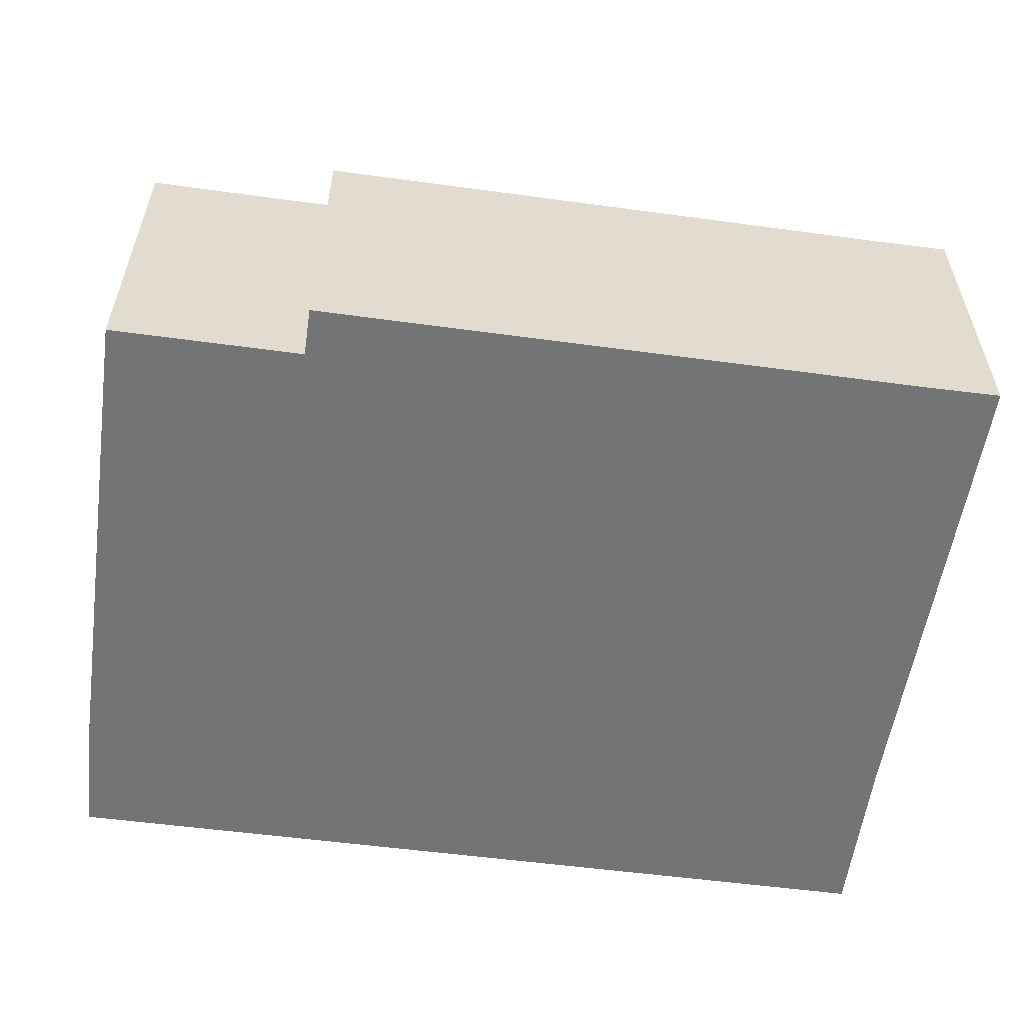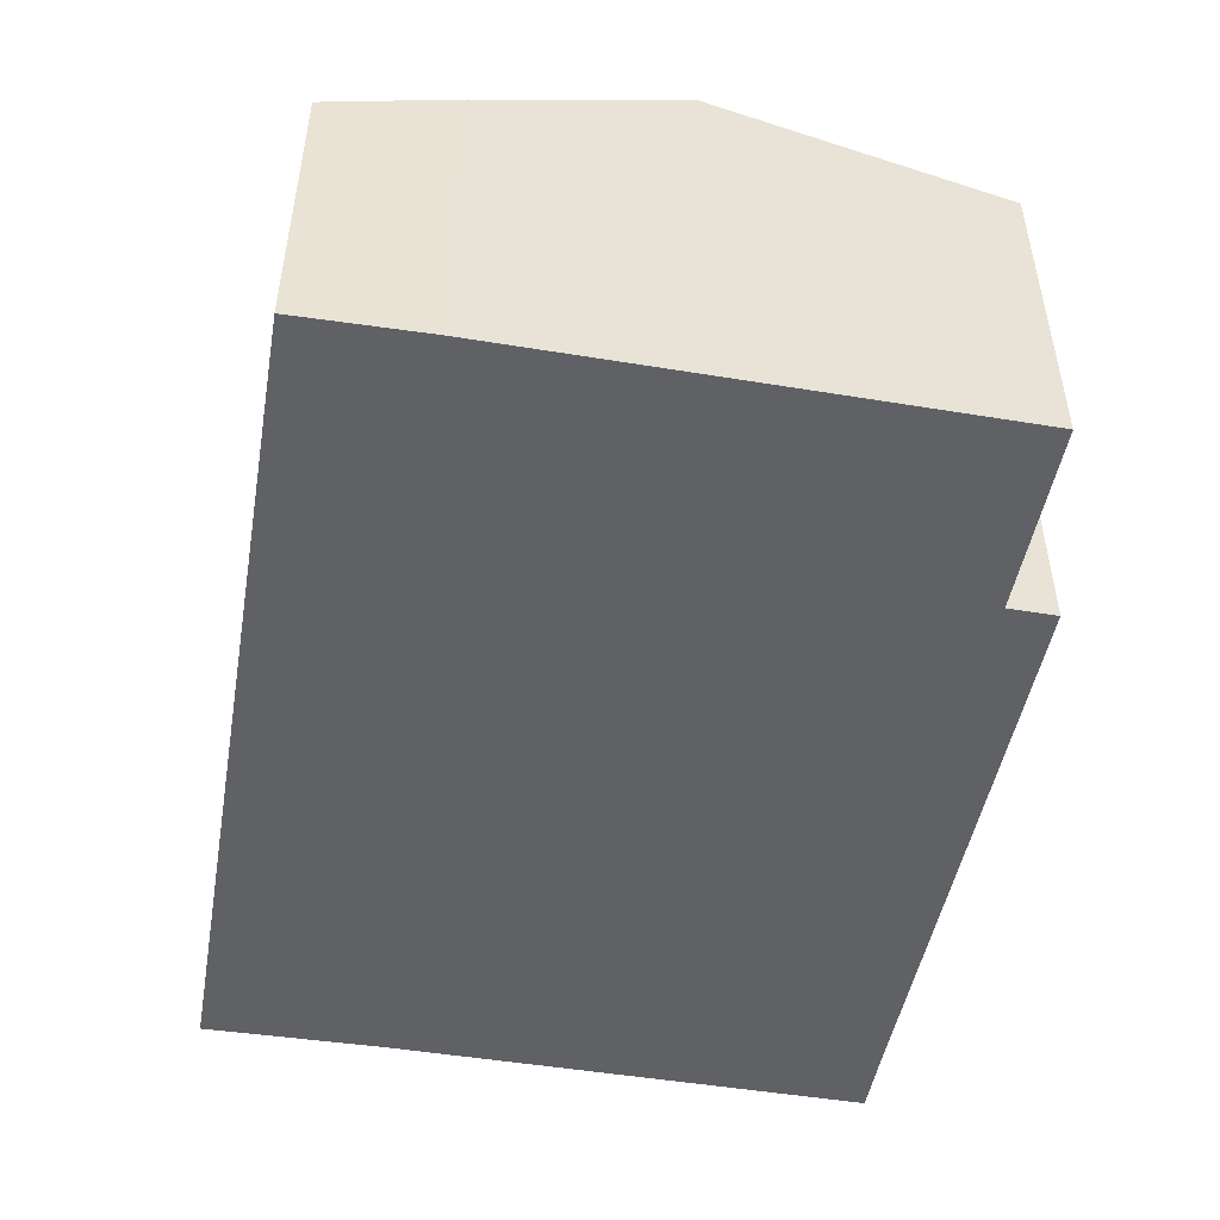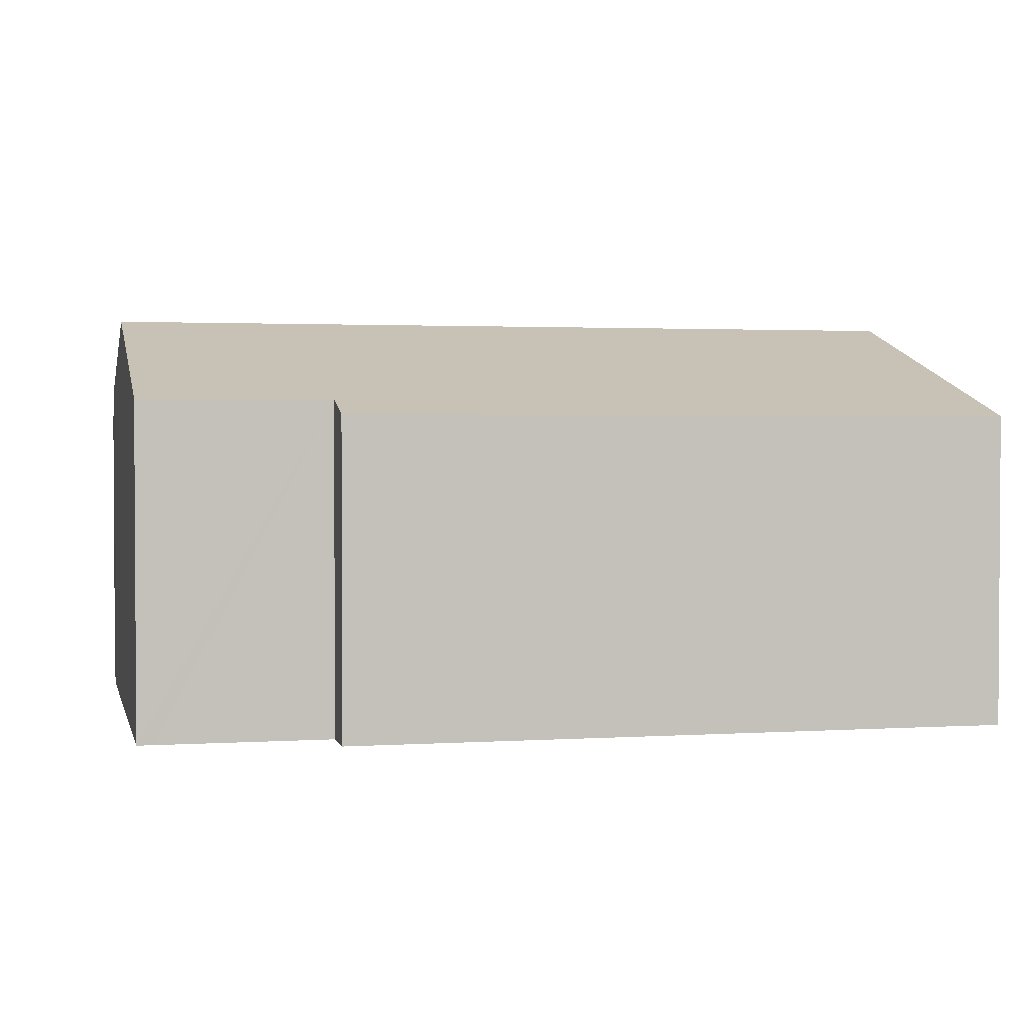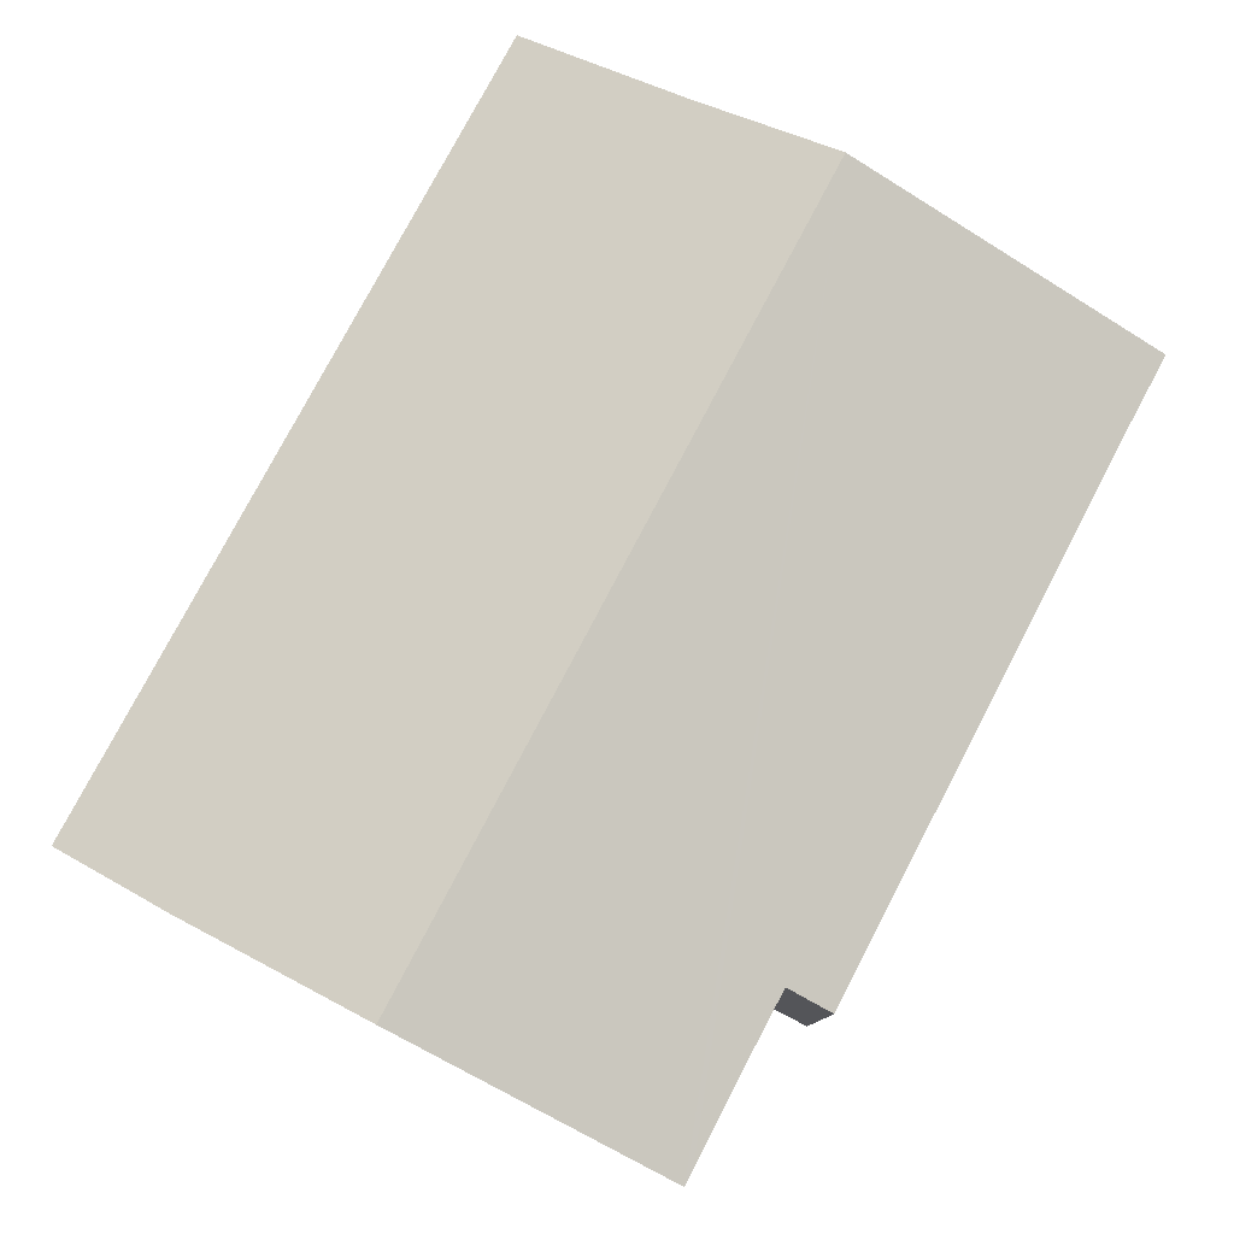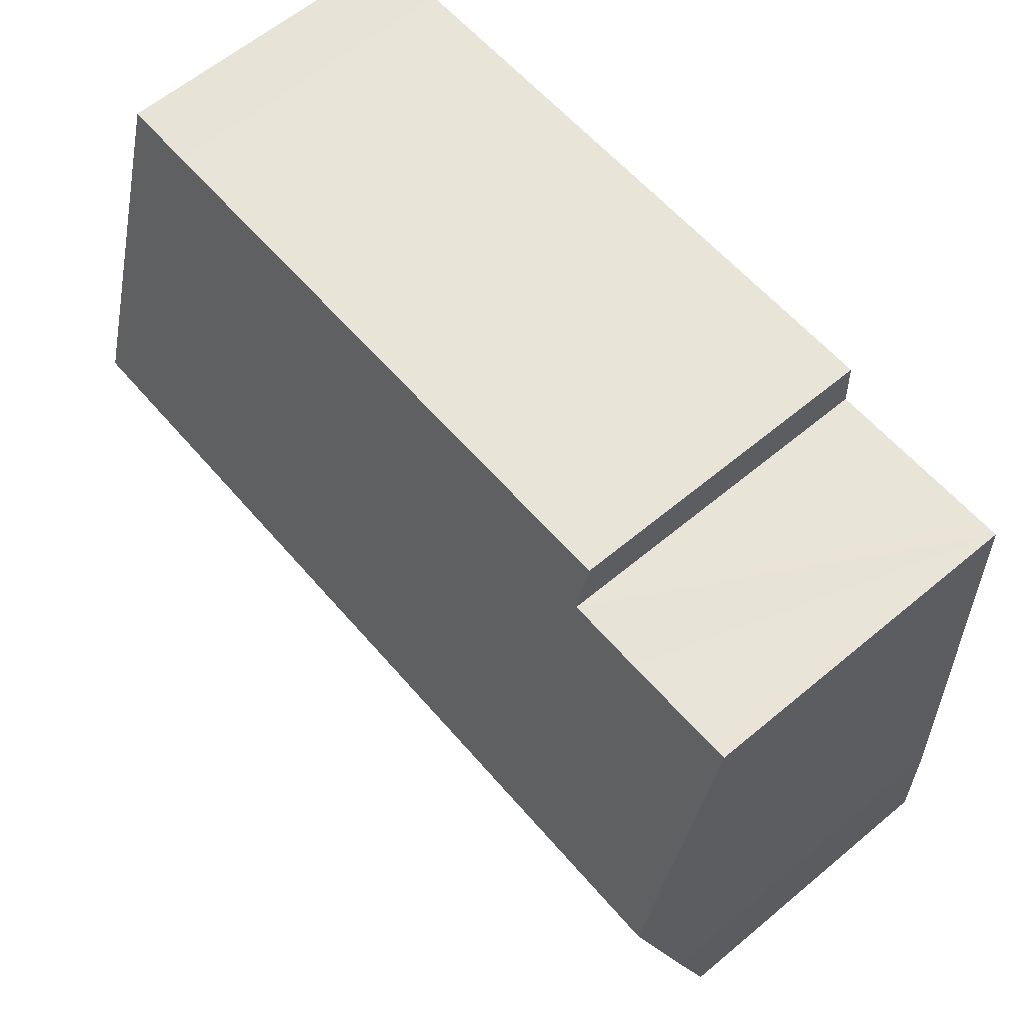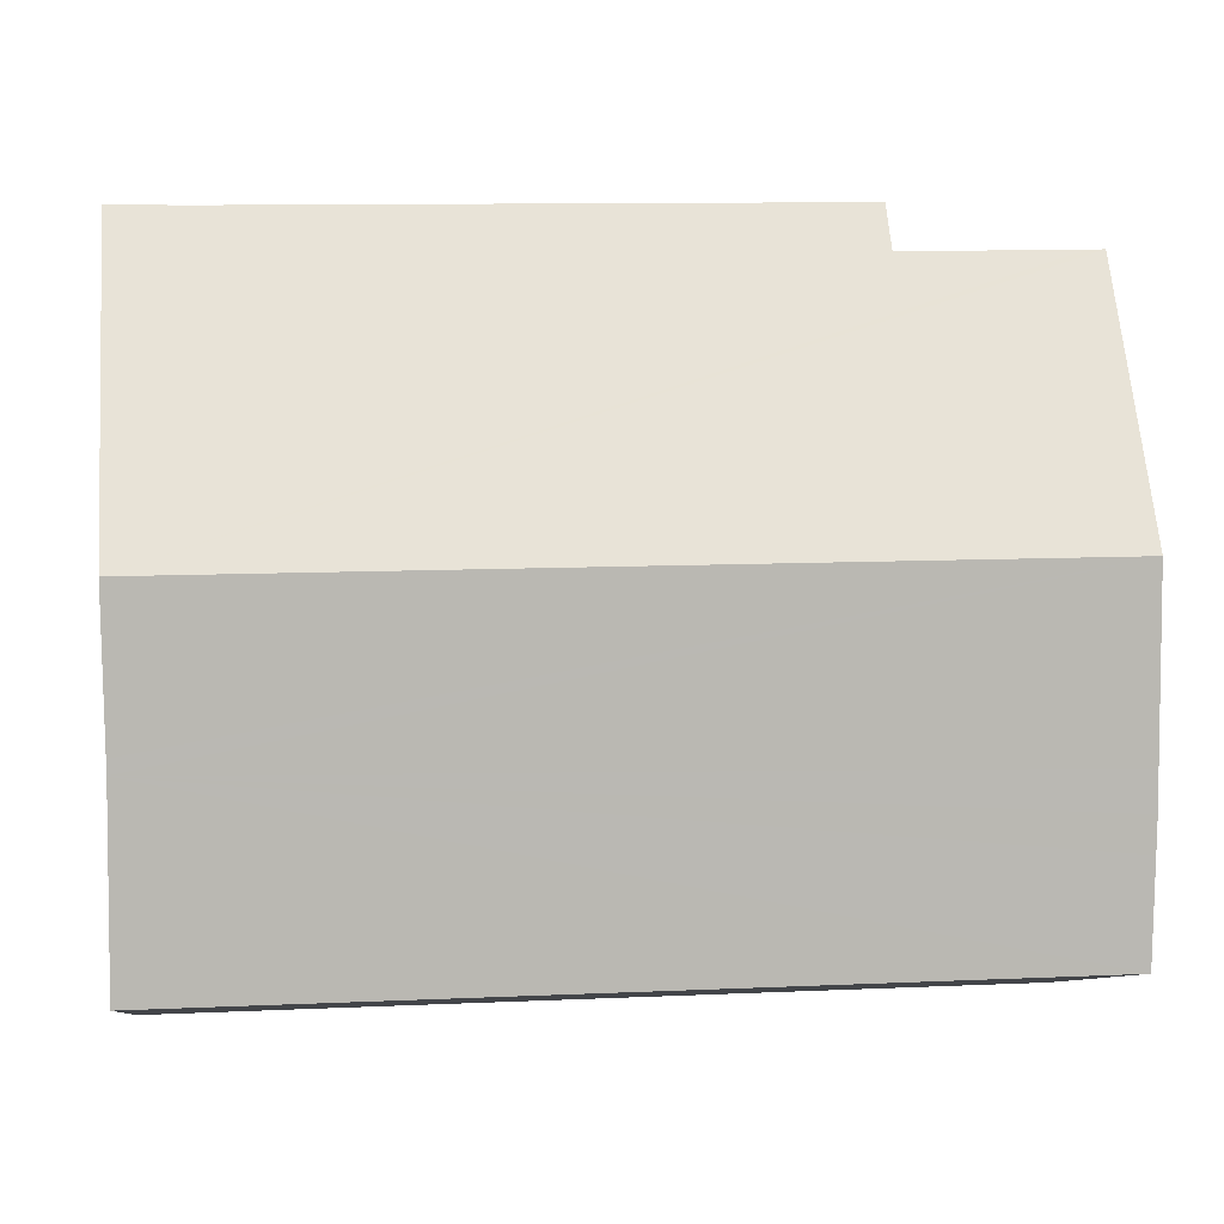
<metadata>
{"format":"obj","ext":"obj","renderer":"f3d","projection":"perspective","resolution":1024,"background":"white","views":[{"elev":-56.1,"azim":-5.8,"up":"+Y"},{"elev":-48.5,"azim":-97.9,"up":"+Y"},{"elev":2.0,"azim":-10.5,"up":"+Y"},{"elev":78.7,"azim":-60.0,"up":"+Y"},{"elev":62.1,"azim":-130.2,"up":"+Z"},{"elev":-9.3,"azim":173.7,"up":"+Z"}]}
</metadata>
<code>
v  19.39 7.706 -0.72
v  21.19 9.083 3.704
v  21.09 7.707 -0.783
v  0 7.692 4.71e-16
v  0.046 8.42 2.377
v  0.062 8.673 3.2
v  0.103 8.953 4.114
v  0.285 10.23 8.267
v  21.2 9.182 4.028
v  21.37 10.23 7.435
v  0.593 8.063 15.32
v  0.992 8.064 15.3
v  3.4 8.068 15.2
v  5.238 8.065 15.13
v  5.293 7.701 16.32
v  19.95 7.706 15.72
v  21.76 7.7 15.67
v  0.593 -9.382e-16 15.32
v  0.992 -9.371e-16 15.3
v  5.238 -9.266e-16 15.13
v  3.4 -9.305e-16 15.2
v  5.293 -9.991e-16 16.32
v  19.95 -9.628e-16 15.72
v  21.76 -9.596e-16 15.67
v  0 0 0
v  0.062 -1.959e-16 3.2
v  0.046 -1.455e-16 2.377
v  0.105 8.968 4.162
v  0.105 -2.548e-16 4.162
v  0.103 -2.519e-16 4.114
v  0.285 -5.062e-16 8.267
v  21.37 -4.553e-16 7.435
v  21.19 -2.268e-16 3.704
v  21.2 -2.466e-16 4.028
v  21.09 4.794e-17 -0.783
v  19.39 4.409e-17 -0.72
g defaultobject
f 1 2 3
f 2 1 4
f 2 4 5
f 2 5 6
f 2 6 7
f 2 7 8
f 2 8 9
f 9 8 10
f 8 11 10
f 12 10 11
f 13 10 12
f 14 10 13
f 15 10 14
f 16 10 15
f 17 10 16
f 18 12 11
f 12 18 13
f 13 18 14
f 14 18 19
f 14 19 20
f 20 19 21
f 22 16 15
f 16 22 23
f 16 23 17
f 17 23 24
f 20 15 14
f 15 20 22
f 25 5 4
f 5 25 6
f 6 25 26
f 26 25 27
f 28 11 8
f 11 28 7
f 11 7 6
f 11 6 26
f 11 26 18
f 18 26 29
f 29 26 30
f 18 29 31
f 24 10 17
f 10 24 32
f 10 32 9
f 9 32 2
f 2 32 33
f 33 32 34
f 33 3 2
f 3 33 35
f 35 1 3
f 1 35 4
f 4 35 25
f 25 35 36
f 23 32 24
f 32 23 22
f 32 22 34
f 34 22 33
f 33 22 35
f 35 22 36
f 36 22 20
f 36 20 25
f 25 20 21
f 25 21 19
f 25 19 18
f 25 18 31
f 25 31 29
f 25 29 30
f 25 30 26
f 25 26 27

</code>
